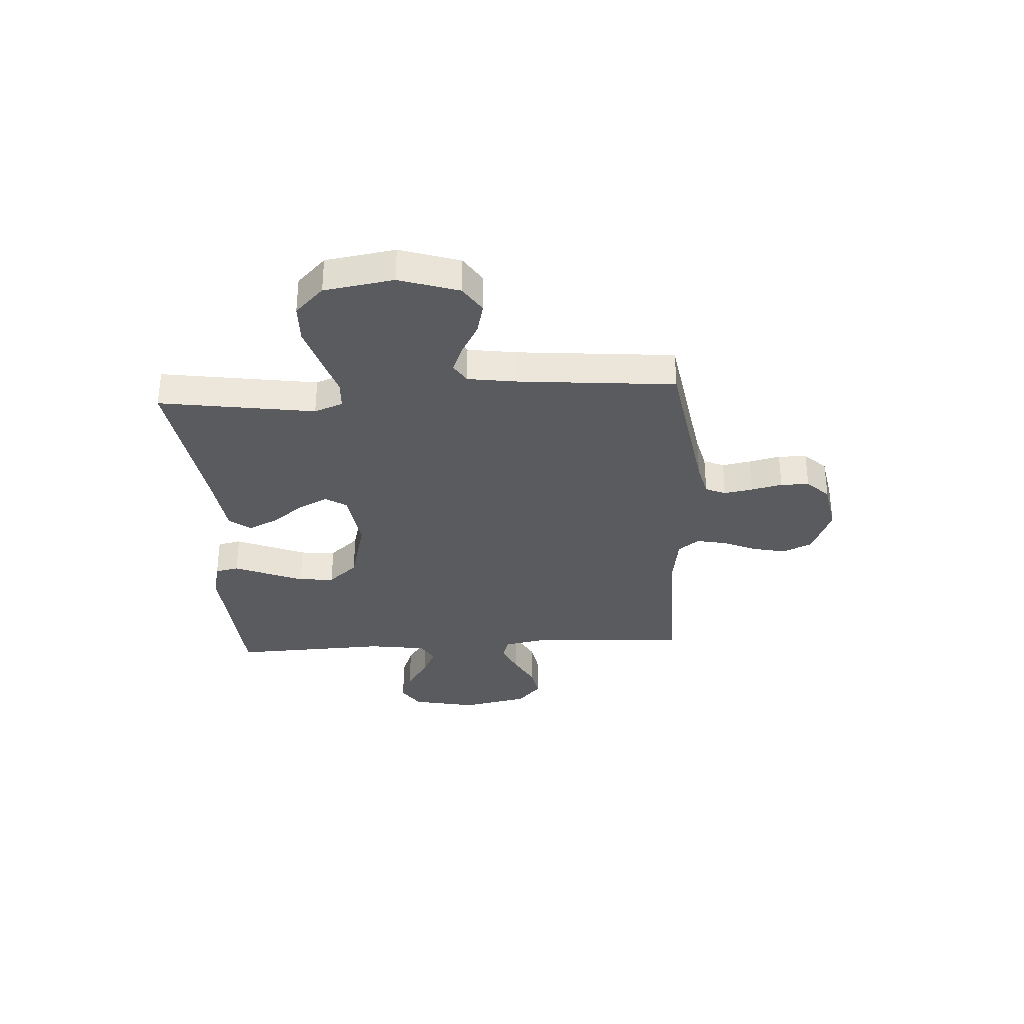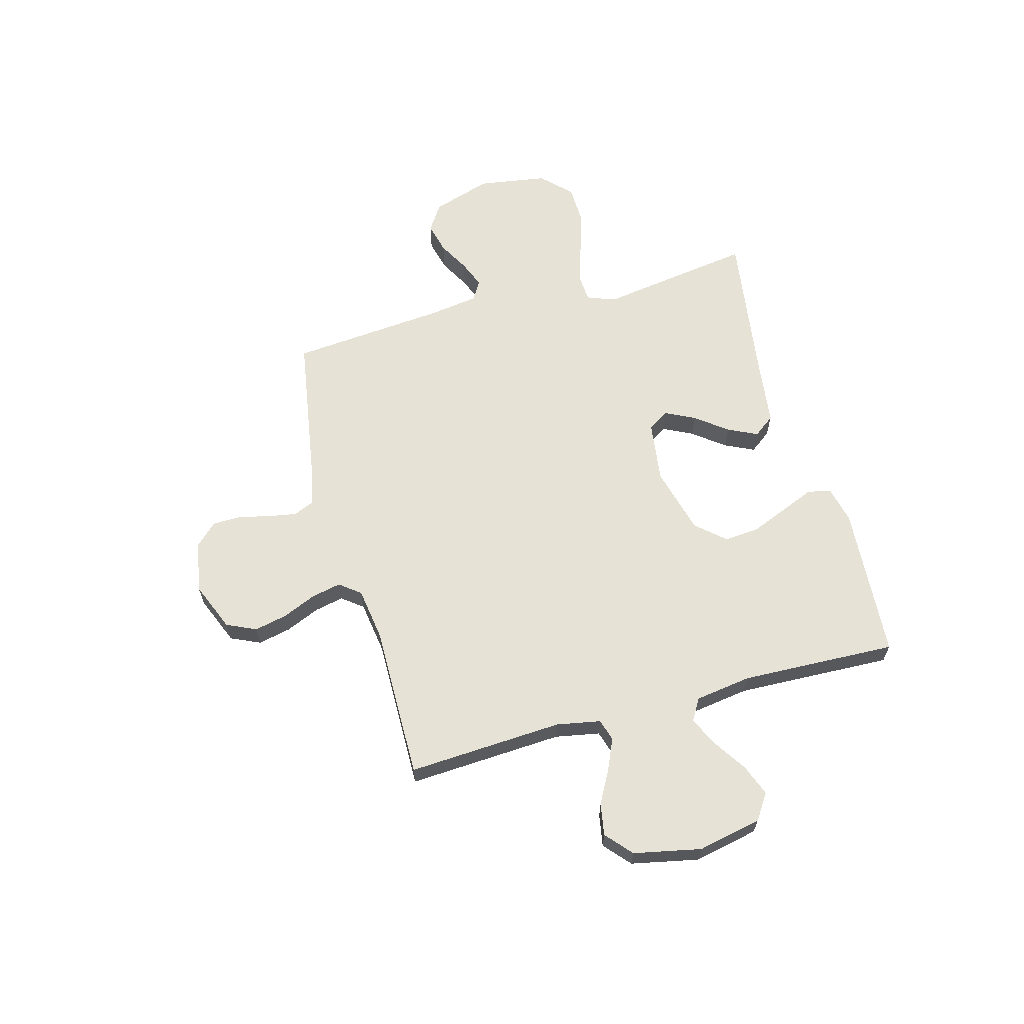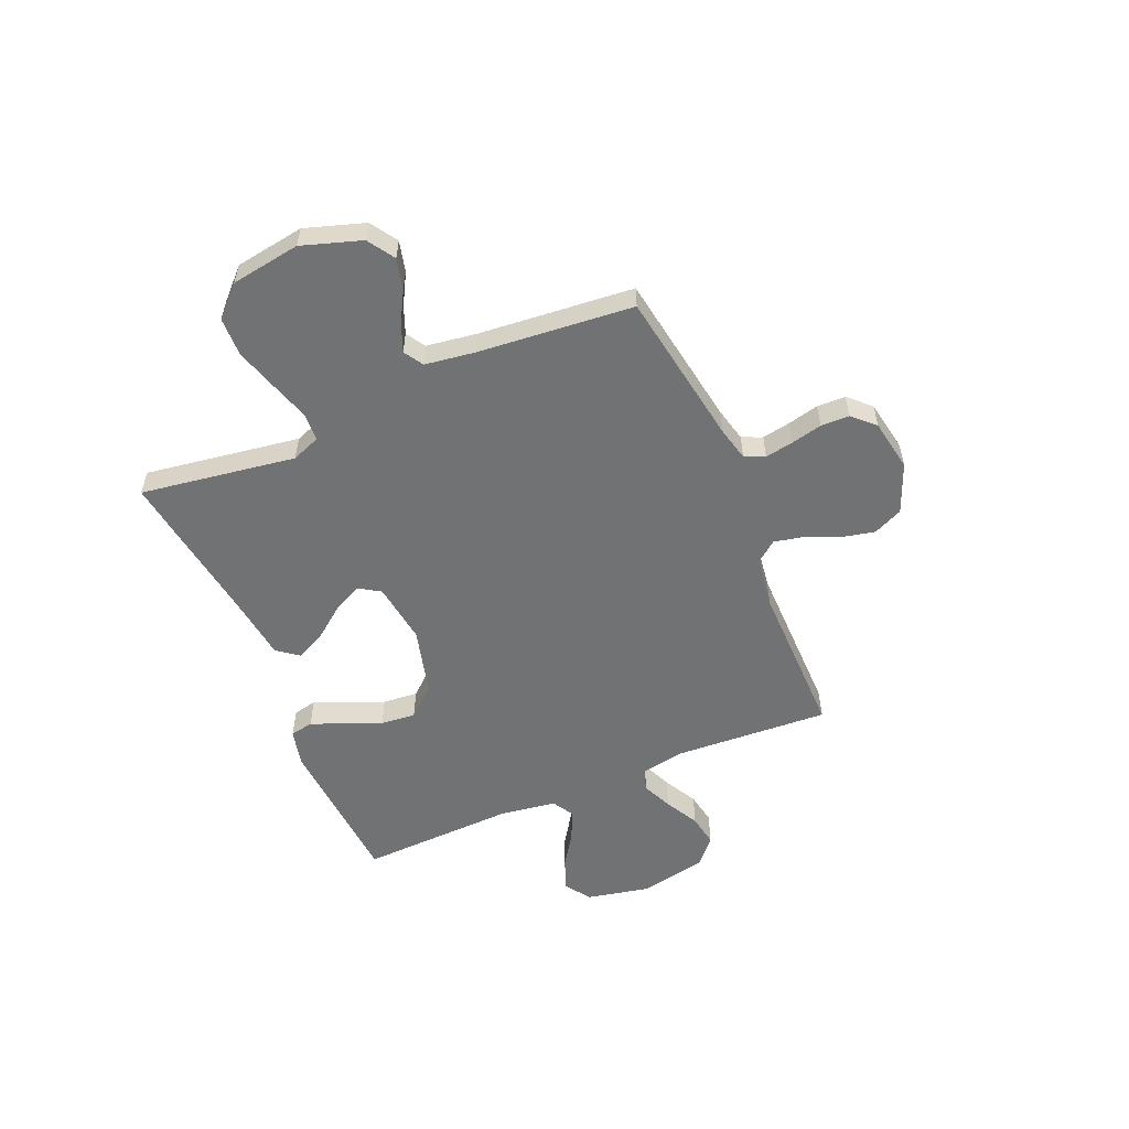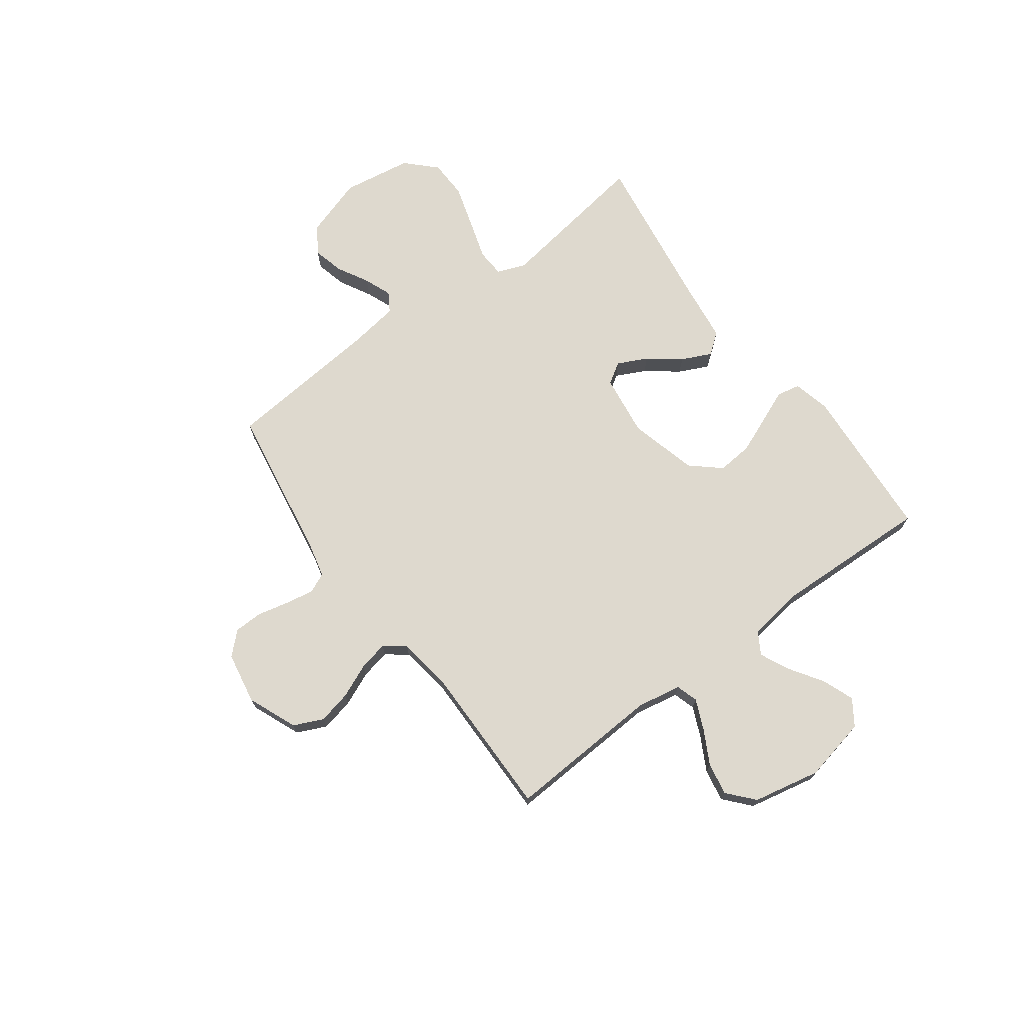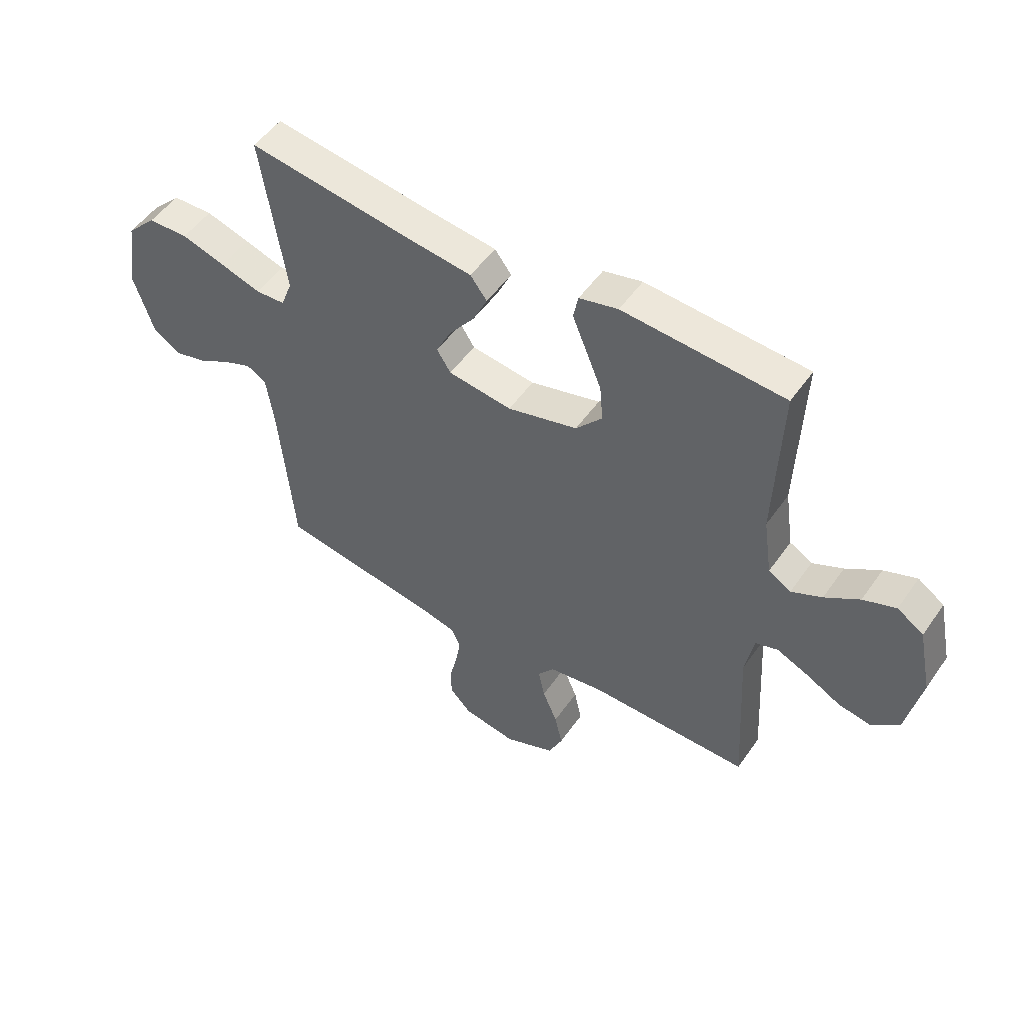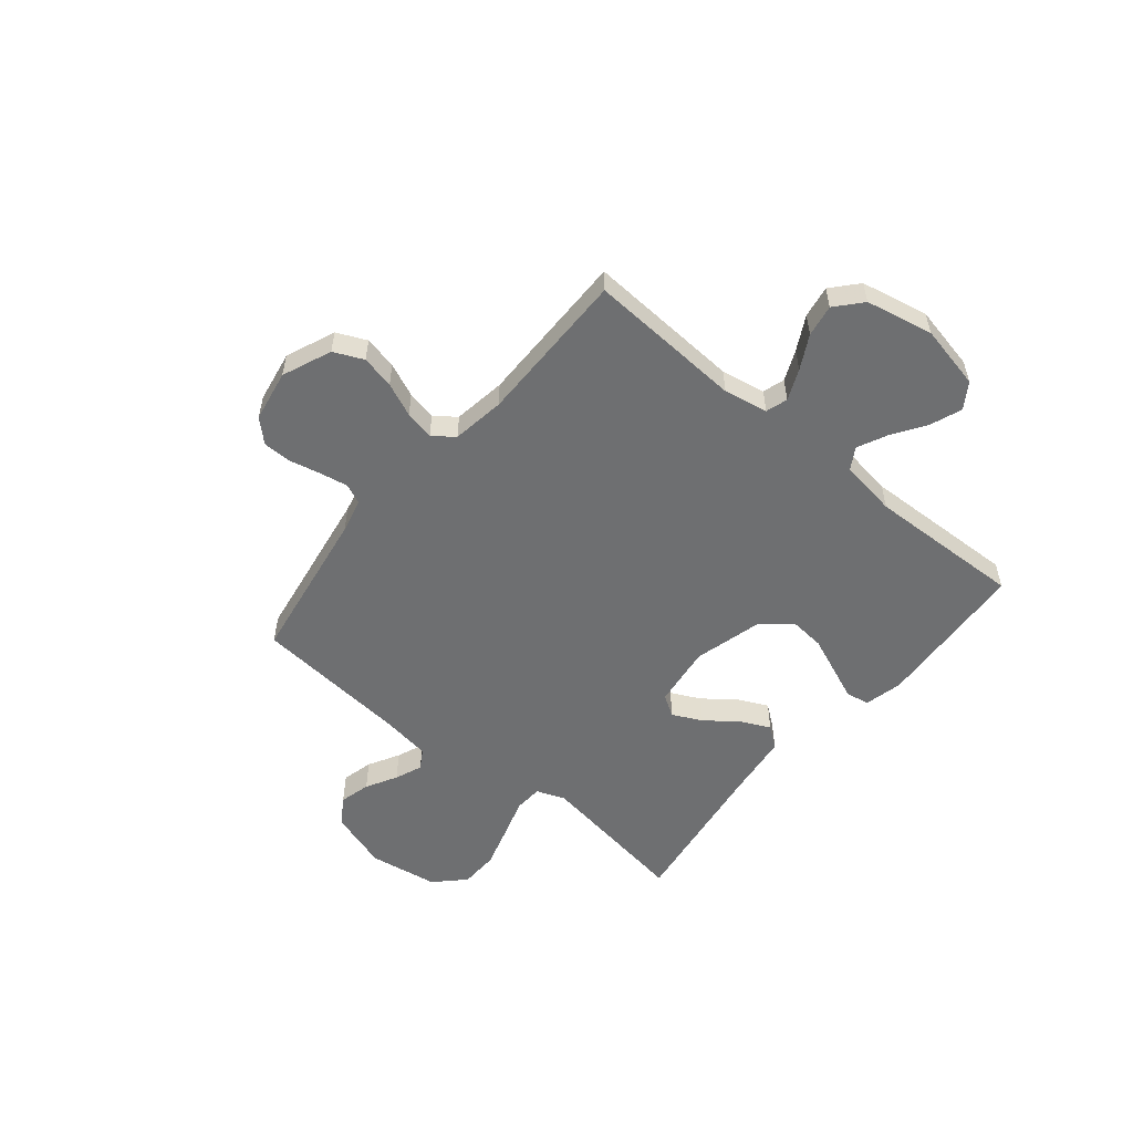
<metadata>
{"format":"obj","ext":"obj","renderer":"f3d","projection":"perspective","resolution":1024,"background":"white","views":[{"elev":-32.9,"azim":93.5,"up":"+Y"},{"elev":63.1,"azim":-105.3,"up":"+Y"},{"elev":-55.5,"azim":113.0,"up":"+Y"},{"elev":71.5,"azim":-126.5,"up":"+Y"},{"elev":51.2,"azim":-146.2,"up":"+Z"},{"elev":-54.5,"azim":-129.7,"up":"+Y"}]}
</metadata>
<code>
v -0.5 0.07 -0.5
v -0.483 0.07 -0.2
v -0.499 0.07 -0.115
v -0.541 0.07 -0.102
v -0.6 0.07 -0.128
v -0.665 0.07 -0.163
v -0.727 0.07 -0.174
v -0.777 0.07 -0.13
v -0.804 0.07 0
v -0.778 0.07 0.124
v -0.729 0.07 0.157
v -0.668 0.07 0.134
v -0.604 0.07 0.092
v -0.547 0.07 0.065
v -0.505 0.07 0.09
v -0.489 0.07 0.2
v -0.5 0.07 0.5
v -0.2 0.07 0.521
v -0.128 0.07 0.504
v -0.119 0.07 0.459
v -0.145 0.07 0.396
v -0.174 0.07 0.325
v -0.18 0.07 0.257
v -0.131 0.07 0.201
v 0 0.07 0.167
v 0.119 0.07 0.183
v 0.145 0.07 0.224
v 0.117 0.07 0.281
v 0.07 0.07 0.342
v 0.043 0.07 0.399
v 0.074 0.07 0.44
v 0.2 0.07 0.456
v 0.5 0.07 0.5
v 0.455 0.07 0.2
v 0.476 0.07 0.145
v 0.531 0.07 0.142
v 0.607 0.07 0.166
v 0.689 0.07 0.191
v 0.764 0.07 0.189
v 0.819 0.07 0.134
v 0.84 0.07 0
v 0.803 0.07 -0.115
v 0.751 0.07 -0.149
v 0.691 0.07 -0.134
v 0.631 0.07 -0.101
v 0.578 0.07 -0.08
v 0.541 0.07 -0.103
v 0.527 0.07 -0.2
v 0.5 0.07 -0.5
v 0.2 0.07 -0.549
v 0.134 0.07 -0.565
v 0.117 0.07 -0.604
v 0.127 0.07 -0.659
v 0.141 0.07 -0.719
v 0.14 0.07 -0.774
v 0.1 0.07 -0.816
v 0 0.07 -0.834
v -0.095 0.07 -0.795
v -0.121 0.07 -0.738
v -0.107 0.07 -0.674
v -0.079 0.07 -0.609
v -0.067 0.07 -0.552
v -0.098 0.07 -0.512
v -0.2 0.07 -0.497
v -0.5 0 -0.5
v -0.483 0 -0.2
v -0.499 0 -0.115
v -0.541 0 -0.102
v -0.6 0 -0.128
v -0.665 0 -0.163
v -0.727 0 -0.174
v -0.777 0 -0.13
v -0.804 0 0
v -0.778 0 0.124
v -0.729 0 0.157
v -0.668 0 0.134
v -0.604 0 0.092
v -0.547 0 0.065
v -0.505 0 0.09
v -0.489 0 0.2
v -0.5 0 0.5
v -0.2 0 0.521
v -0.128 0 0.504
v -0.119 0 0.459
v -0.145 0 0.396
v -0.174 0 0.325
v -0.18 0 0.257
v -0.131 0 0.201
v 0 0 0.167
v 0.119 0 0.183
v 0.145 0 0.224
v 0.117 0 0.281
v 0.07 0 0.342
v 0.043 0 0.399
v 0.074 0 0.44
v 0.2 0 0.456
v 0.5 0 0.5
v 0.455 0 0.2
v 0.476 0 0.145
v 0.531 0 0.142
v 0.607 0 0.166
v 0.689 0 0.191
v 0.764 0 0.189
v 0.819 0 0.134
v 0.84 0 0
v 0.803 0 -0.115
v 0.751 0 -0.149
v 0.691 0 -0.134
v 0.631 0 -0.101
v 0.578 0 -0.08
v 0.541 0 -0.103
v 0.527 0 -0.2
v 0.5 0 -0.5
v 0.2 0 -0.549
v 0.134 0 -0.565
v 0.117 0 -0.604
v 0.127 0 -0.659
v 0.141 0 -0.719
v 0.14 0 -0.774
v 0.1 0 -0.816
v 0 0 -0.834
v -0.095 0 -0.795
v -0.121 0 -0.738
v -0.107 0 -0.674
v -0.079 0 -0.609
v -0.067 0 -0.552
v -0.098 0 -0.512
v -0.2 0 -0.497
f 59 60 61
f 58 59 61
f 57 58 61
f 56 57 61
f 55 56 61
f 54 55 61
f 53 54 61
f 52 53 61 62
f 51 52 62 63
f 48 49 50
f 50 51 63
f 48 50 63
f 47 48 63
f 43 44 45
f 42 43 45
f 41 42 45
f 40 41 45
f 39 40 45
f 38 39 45
f 37 38 45
f 36 37 45
f 35 36 45 46
f 32 33 34
f 32 34 35
f 31 32 35
f 30 31 35
f 29 30 35
f 28 29 35
f 35 46 47
f 28 35 47
f 27 28 47
f 19 20 21
f 18 19 21
f 17 18 21
f 16 17 21
f 15 16 21 22
f 11 12 13
f 10 11 13
f 9 10 13
f 8 9 13
f 7 8 13
f 6 7 13
f 5 6 13
f 4 5 13 14
f 3 4 14 15
f 64 1 2
f 47 63 64
f 27 47 64
f 26 27 64
f 2 3 15
f 64 2 15
f 26 64 15
f 25 26 15
f 24 25 15
f 23 24 15
f 15 22 23
f 125 124 123
f 125 123 122
f 125 122 121
f 125 121 120
f 125 120 119
f 125 119 118
f 125 118 117
f 126 125 117 116
f 127 126 116 115
f 114 113 112
f 127 115 114
f 127 114 112
f 127 112 111
f 109 108 107
f 109 107 106
f 109 106 105
f 109 105 104
f 109 104 103
f 109 103 102
f 109 102 101
f 109 101 100
f 110 109 100 99
f 98 97 96
f 99 98 96
f 99 96 95
f 99 95 94
f 99 94 93
f 99 93 92
f 111 110 99
f 111 99 92
f 111 92 91
f 85 84 83
f 85 83 82
f 85 82 81
f 85 81 80
f 86 85 80 79
f 77 76 75
f 77 75 74
f 77 74 73
f 77 73 72
f 77 72 71
f 77 71 70
f 77 70 69
f 78 77 69 68
f 79 78 68 67
f 66 65 128
f 128 127 111
f 128 111 91
f 128 91 90
f 79 67 66
f 79 66 128
f 79 128 90
f 79 90 89
f 79 89 88
f 79 88 87
f 87 86 79
f 1 65 66 2
f 2 66 67 3
f 3 67 68 4
f 4 68 69 5
f 5 69 70 6
f 6 70 71 7
f 7 71 72 8
f 8 72 73 9
f 9 73 74 10
f 10 74 75 11
f 11 75 76 12
f 12 76 77 13
f 13 77 78 14
f 14 78 79 15
f 15 79 80 16
f 16 80 81 17
f 17 81 82 18
f 18 82 83 19
f 19 83 84 20
f 20 84 85 21
f 21 85 86 22
f 22 86 87 23
f 23 87 88 24
f 24 88 89 25
f 25 89 90 26
f 26 90 91 27
f 27 91 92 28
f 28 92 93 29
f 29 93 94 30
f 30 94 95 31
f 31 95 96 32
f 32 96 97 33
f 33 97 98 34
f 34 98 99 35
f 35 99 100 36
f 36 100 101 37
f 37 101 102 38
f 38 102 103 39
f 39 103 104 40
f 40 104 105 41
f 41 105 106 42
f 42 106 107 43
f 43 107 108 44
f 44 108 109 45
f 45 109 110 46
f 46 110 111 47
f 47 111 112 48
f 48 112 113 49
f 49 113 114 50
f 50 114 115 51
f 51 115 116 52
f 52 116 117 53
f 53 117 118 54
f 54 118 119 55
f 55 119 120 56
f 56 120 121 57
f 57 121 122 58
f 58 122 123 59
f 59 123 124 60
f 60 124 125 61
f 61 125 126 62
f 62 126 127 63
f 63 127 128 64
f 64 128 65 1

</code>
